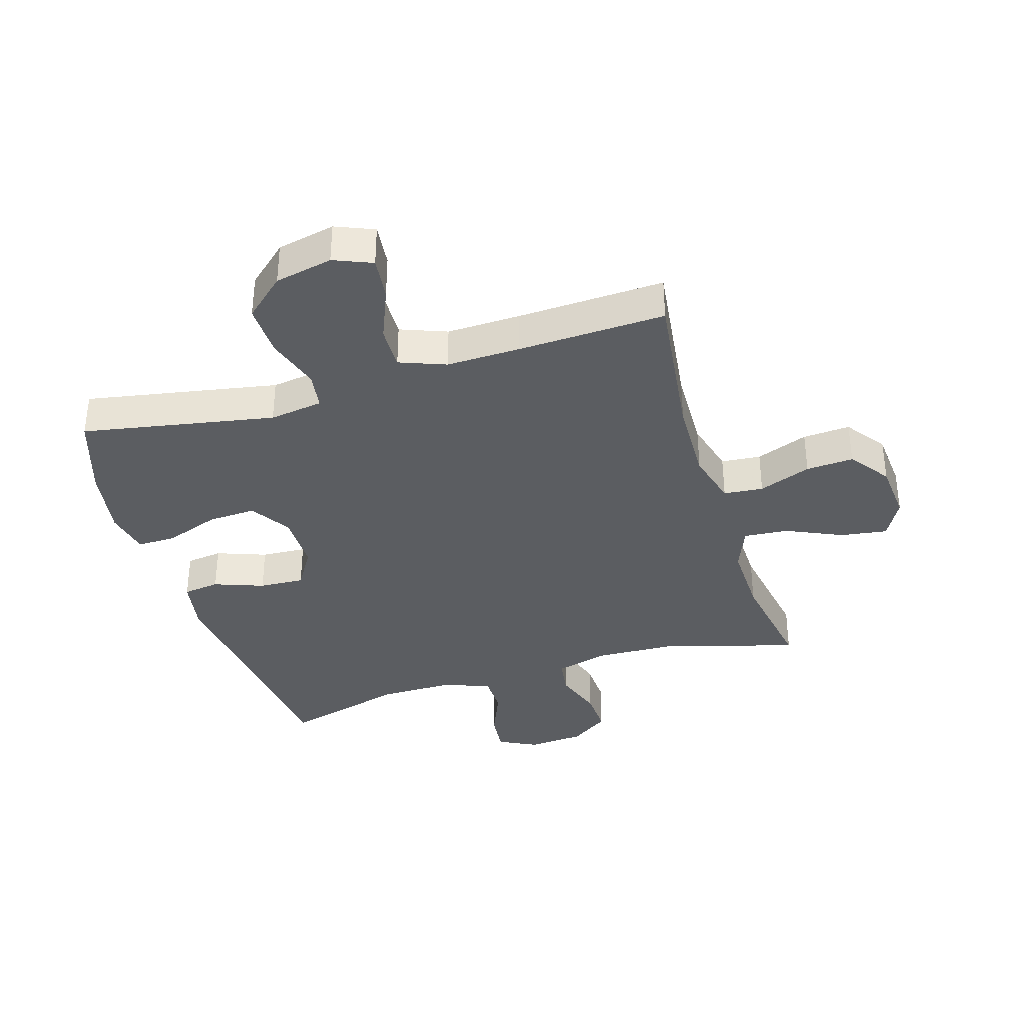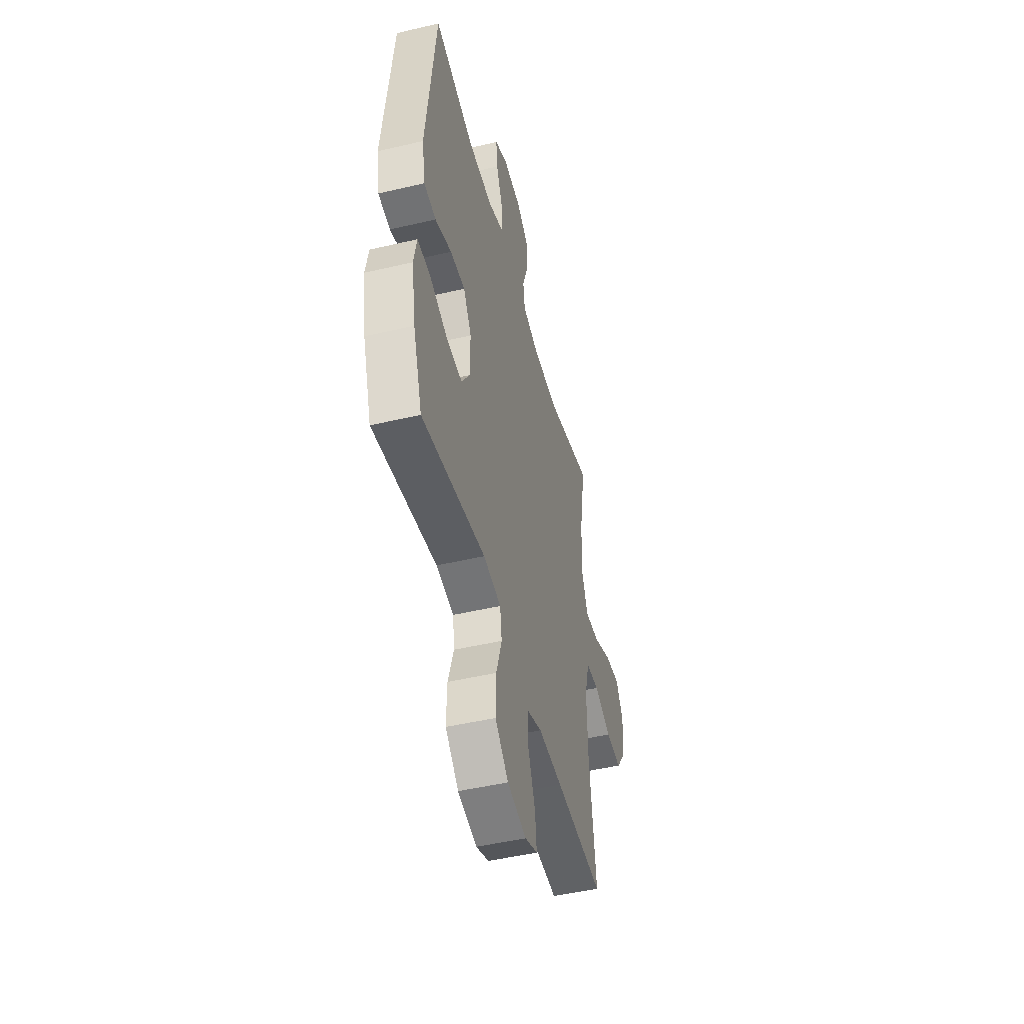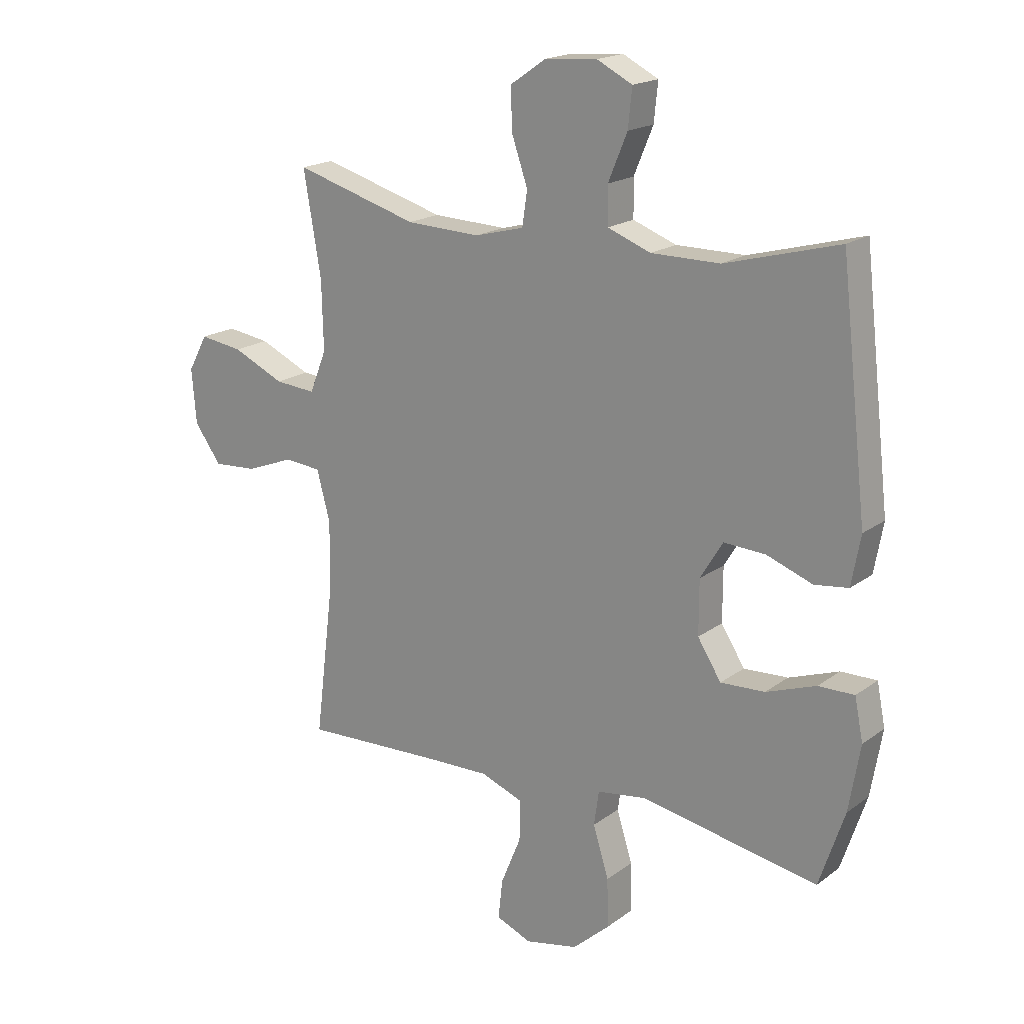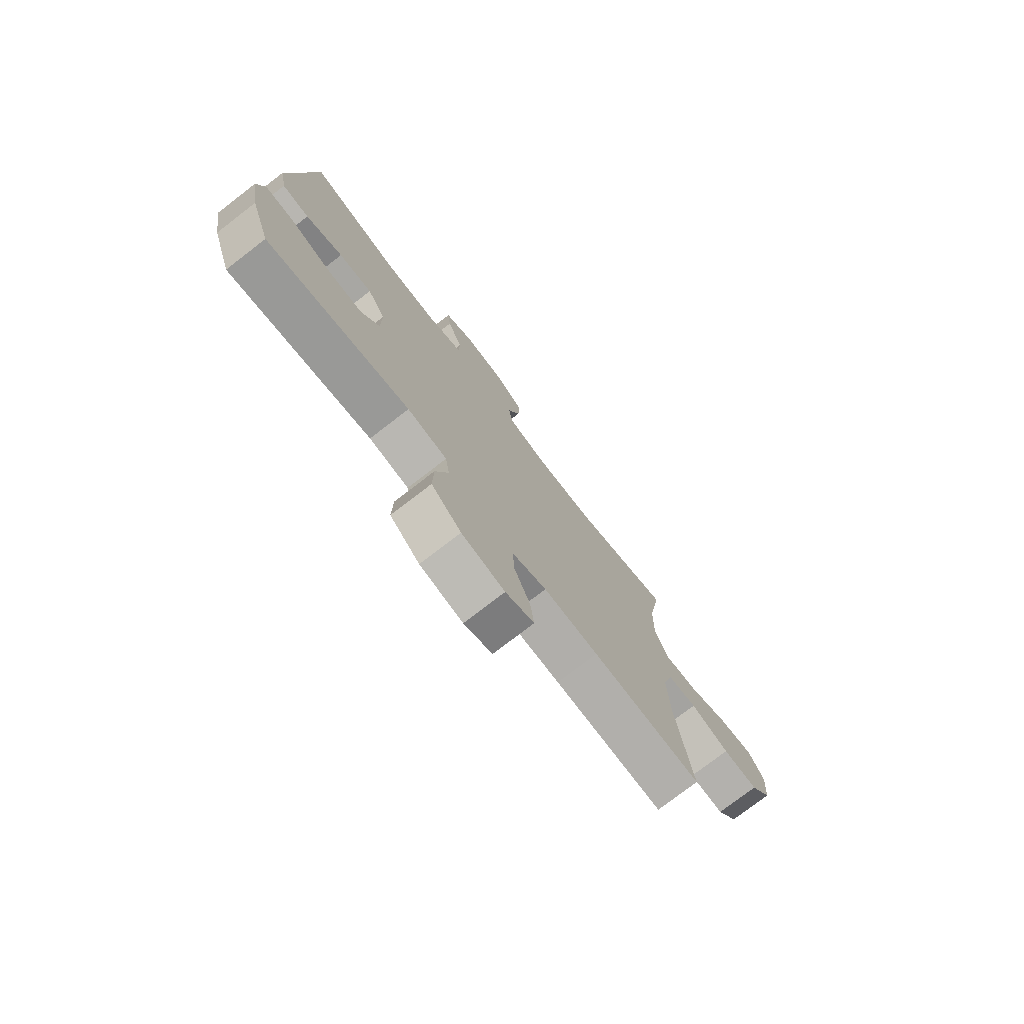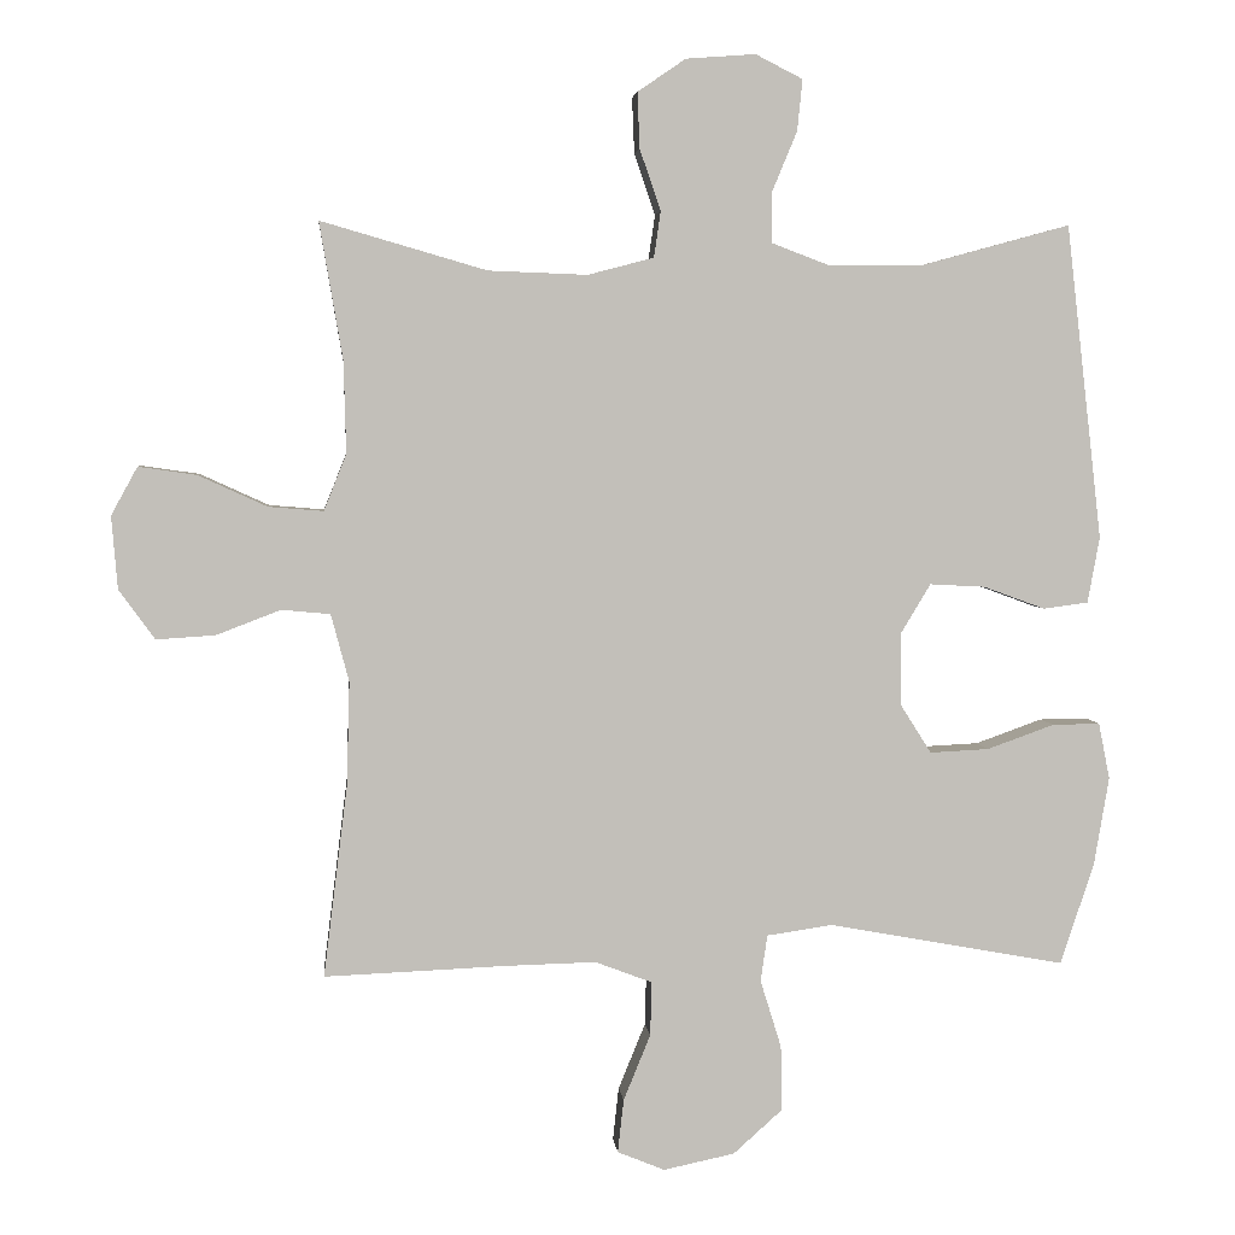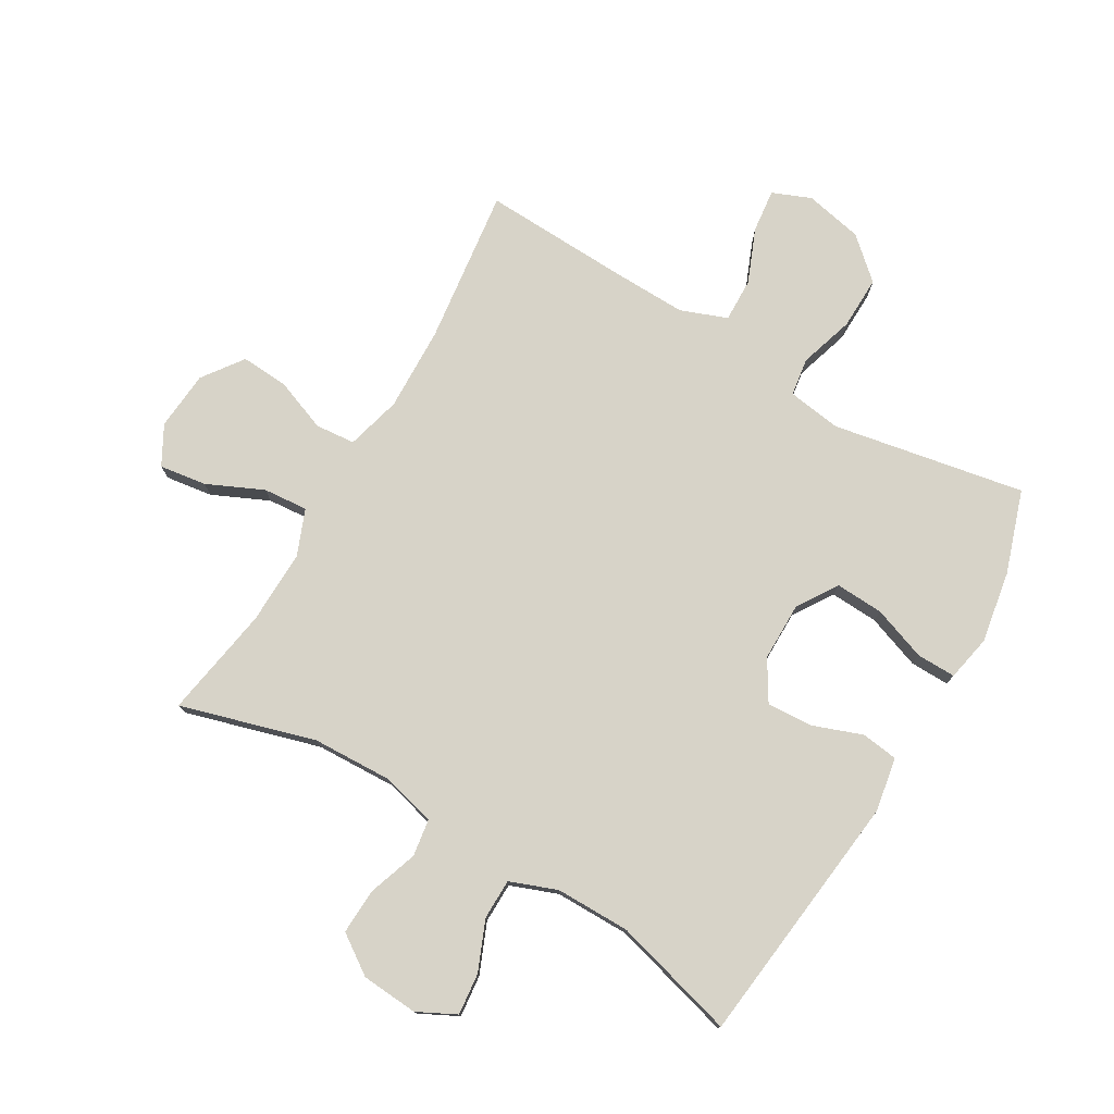
<metadata>
{"format":"obj","ext":"obj","renderer":"f3d","projection":"perspective","resolution":1024,"background":"white","views":[{"elev":-36.1,"azim":-163.0,"up":"+Y"},{"elev":-48.3,"azim":104.7,"up":"+Z"},{"elev":18.6,"azim":36.1,"up":"+Z"},{"elev":-76.7,"azim":127.6,"up":"+Z"},{"elev":4.0,"azim":-5.5,"up":"+Z"},{"elev":76.8,"azim":30.4,"up":"+Y"}]}
</metadata>
<code>
v 0.5 0.07 0.5
v 0.548 0.07 0.081
v 0.532 0.07 -0.007
v 0.472 0.07 -0.015
v 0.39 0.07 0.015
v 0.316 0.07 0.019
v 0.276 0.07 -0.047
v 0.276 0.07 -0.143
v 0.318 0.07 -0.209
v 0.397 0.07 -0.205
v 0.486 0.07 -0.173
v 0.55 0.07 -0.172
v 0.565 0.07 -0.247
v 0.545 0.07 -0.365
v 0.5 0.07 -0.5
v 0.184 0.07 -0.442
v 0.096 0.07 -0.455
v 0.087 0.07 -0.517
v 0.115 0.07 -0.607
v 0.117 0.07 -0.694
v 0.051 0.07 -0.753
v -0.044 0.07 -0.773
v -0.107 0.07 -0.747
v -0.099 0.07 -0.676
v -0.063 0.07 -0.588
v -0.061 0.07 -0.516
v -0.137 0.07 -0.487
v -0.258 0.07 -0.49
v -0.5 0.07 -0.5
v -0.468 0.07 -0.244
v -0.464 0.07 -0.106
v -0.488 0.07 -0.016
v -0.553 0.07 -0.01
v -0.639 0.07 -0.043
v -0.717 0.07 -0.048
v -0.765 0.07 0.018
v -0.773 0.07 0.115
v -0.738 0.07 0.179
v -0.661 0.07 0.168
v -0.569 0.07 0.126
v -0.496 0.07 0.12
v -0.466 0.07 0.195
v -0.469 0.07 0.317
v -0.5 0.07 0.5
v -0.279 0.07 0.436
v -0.147 0.07 0.431
v -0.059 0.07 0.454
v -0.05 0.07 0.515
v -0.078 0.07 0.597
v -0.081 0.07 0.671
v -0.017 0.07 0.715
v 0.076 0.07 0.722
v 0.139 0.07 0.69
v 0.132 0.07 0.622
v 0.098 0.07 0.54
v 0.099 0.07 0.474
v 0.176 0.07 0.445
v 0.298 0.07 0.445
v 0.5 0 0.5
v 0.548 0 0.081
v 0.532 0 -0.007
v 0.472 0 -0.015
v 0.39 0 0.015
v 0.316 0 0.019
v 0.276 0 -0.047
v 0.276 0 -0.143
v 0.318 0 -0.209
v 0.397 0 -0.205
v 0.486 0 -0.173
v 0.55 0 -0.172
v 0.565 0 -0.247
v 0.545 0 -0.365
v 0.5 0 -0.5
v 0.184 0 -0.442
v 0.096 0 -0.455
v 0.087 0 -0.517
v 0.115 0 -0.607
v 0.117 0 -0.694
v 0.051 0 -0.753
v -0.044 0 -0.773
v -0.107 0 -0.747
v -0.099 0 -0.676
v -0.063 0 -0.588
v -0.061 0 -0.516
v -0.137 0 -0.487
v -0.258 0 -0.49
v -0.5 0 -0.5
v -0.468 0 -0.244
v -0.464 0 -0.106
v -0.488 0 -0.016
v -0.553 0 -0.01
v -0.639 0 -0.043
v -0.717 0 -0.048
v -0.765 0 0.018
v -0.773 0 0.115
v -0.738 0 0.179
v -0.661 0 0.168
v -0.569 0 0.126
v -0.496 0 0.12
v -0.466 0 0.195
v -0.469 0 0.317
v -0.5 0 0.5
v -0.279 0 0.436
v -0.147 0 0.431
v -0.059 0 0.454
v -0.05 0 0.515
v -0.078 0 0.597
v -0.081 0 0.671
v -0.017 0 0.715
v 0.076 0 0.722
v 0.139 0 0.69
v 0.132 0 0.622
v 0.098 0 0.54
v 0.099 0 0.474
v 0.176 0 0.445
v 0.298 0 0.445
f 52 53 54 55
f 52 55 56
f 51 52 56
f 48 49 50 51
f 47 48 51 56
f 46 47 56 57
f 43 44 45
f 42 43 45 46
f 41 42 46 57
f 37 38 39 40
f 37 40 41
f 36 37 41
f 33 34 35 36
f 32 33 36 41
f 31 32 41 57
f 28 29 30
f 27 28 30 31
f 26 27 31 57
f 22 23 24 25
f 18 19 20 21
f 17 18 21 22
f 13 14 15 16
f 13 16 17
f 10 11 12 13
f 9 10 13 17
f 8 9 17
f 7 8 17
f 2 3 4 5
f 58 1 2 5
f 58 5 6
f 57 58 6 7
f 26 57 7 17
f 17 22 25 26
f 113 112 111 110
f 114 113 110
f 114 110 109
f 109 108 107 106
f 114 109 106 105
f 115 114 105 104
f 103 102 101
f 104 103 101 100
f 115 104 100 99
f 98 97 96 95
f 99 98 95
f 99 95 94
f 94 93 92 91
f 99 94 91 90
f 115 99 90 89
f 88 87 86
f 89 88 86 85
f 115 89 85 84
f 83 82 81 80
f 79 78 77 76
f 80 79 76 75
f 74 73 72 71
f 75 74 71
f 71 70 69 68
f 75 71 68 67
f 75 67 66
f 75 66 65
f 63 62 61 60
f 63 60 59 116
f 64 63 116
f 65 64 116 115
f 75 65 115 84
f 84 83 80 75
f 1 59 60 2
f 2 60 61 3
f 3 61 62 4
f 4 62 63 5
f 5 63 64 6
f 6 64 65 7
f 7 65 66 8
f 8 66 67 9
f 9 67 68 10
f 10 68 69 11
f 11 69 70 12
f 12 70 71 13
f 13 71 72 14
f 14 72 73 15
f 15 73 74 16
f 16 74 75 17
f 17 75 76 18
f 18 76 77 19
f 19 77 78 20
f 20 78 79 21
f 21 79 80 22
f 22 80 81 23
f 23 81 82 24
f 24 82 83 25
f 25 83 84 26
f 26 84 85 27
f 27 85 86 28
f 28 86 87 29
f 29 87 88 30
f 30 88 89 31
f 31 89 90 32
f 32 90 91 33
f 33 91 92 34
f 34 92 93 35
f 35 93 94 36
f 36 94 95 37
f 37 95 96 38
f 38 96 97 39
f 39 97 98 40
f 40 98 99 41
f 41 99 100 42
f 42 100 101 43
f 43 101 102 44
f 44 102 103 45
f 45 103 104 46
f 46 104 105 47
f 47 105 106 48
f 48 106 107 49
f 49 107 108 50
f 50 108 109 51
f 51 109 110 52
f 52 110 111 53
f 53 111 112 54
f 54 112 113 55
f 55 113 114 56
f 56 114 115 57
f 57 115 116 58
f 58 116 59 1

</code>
